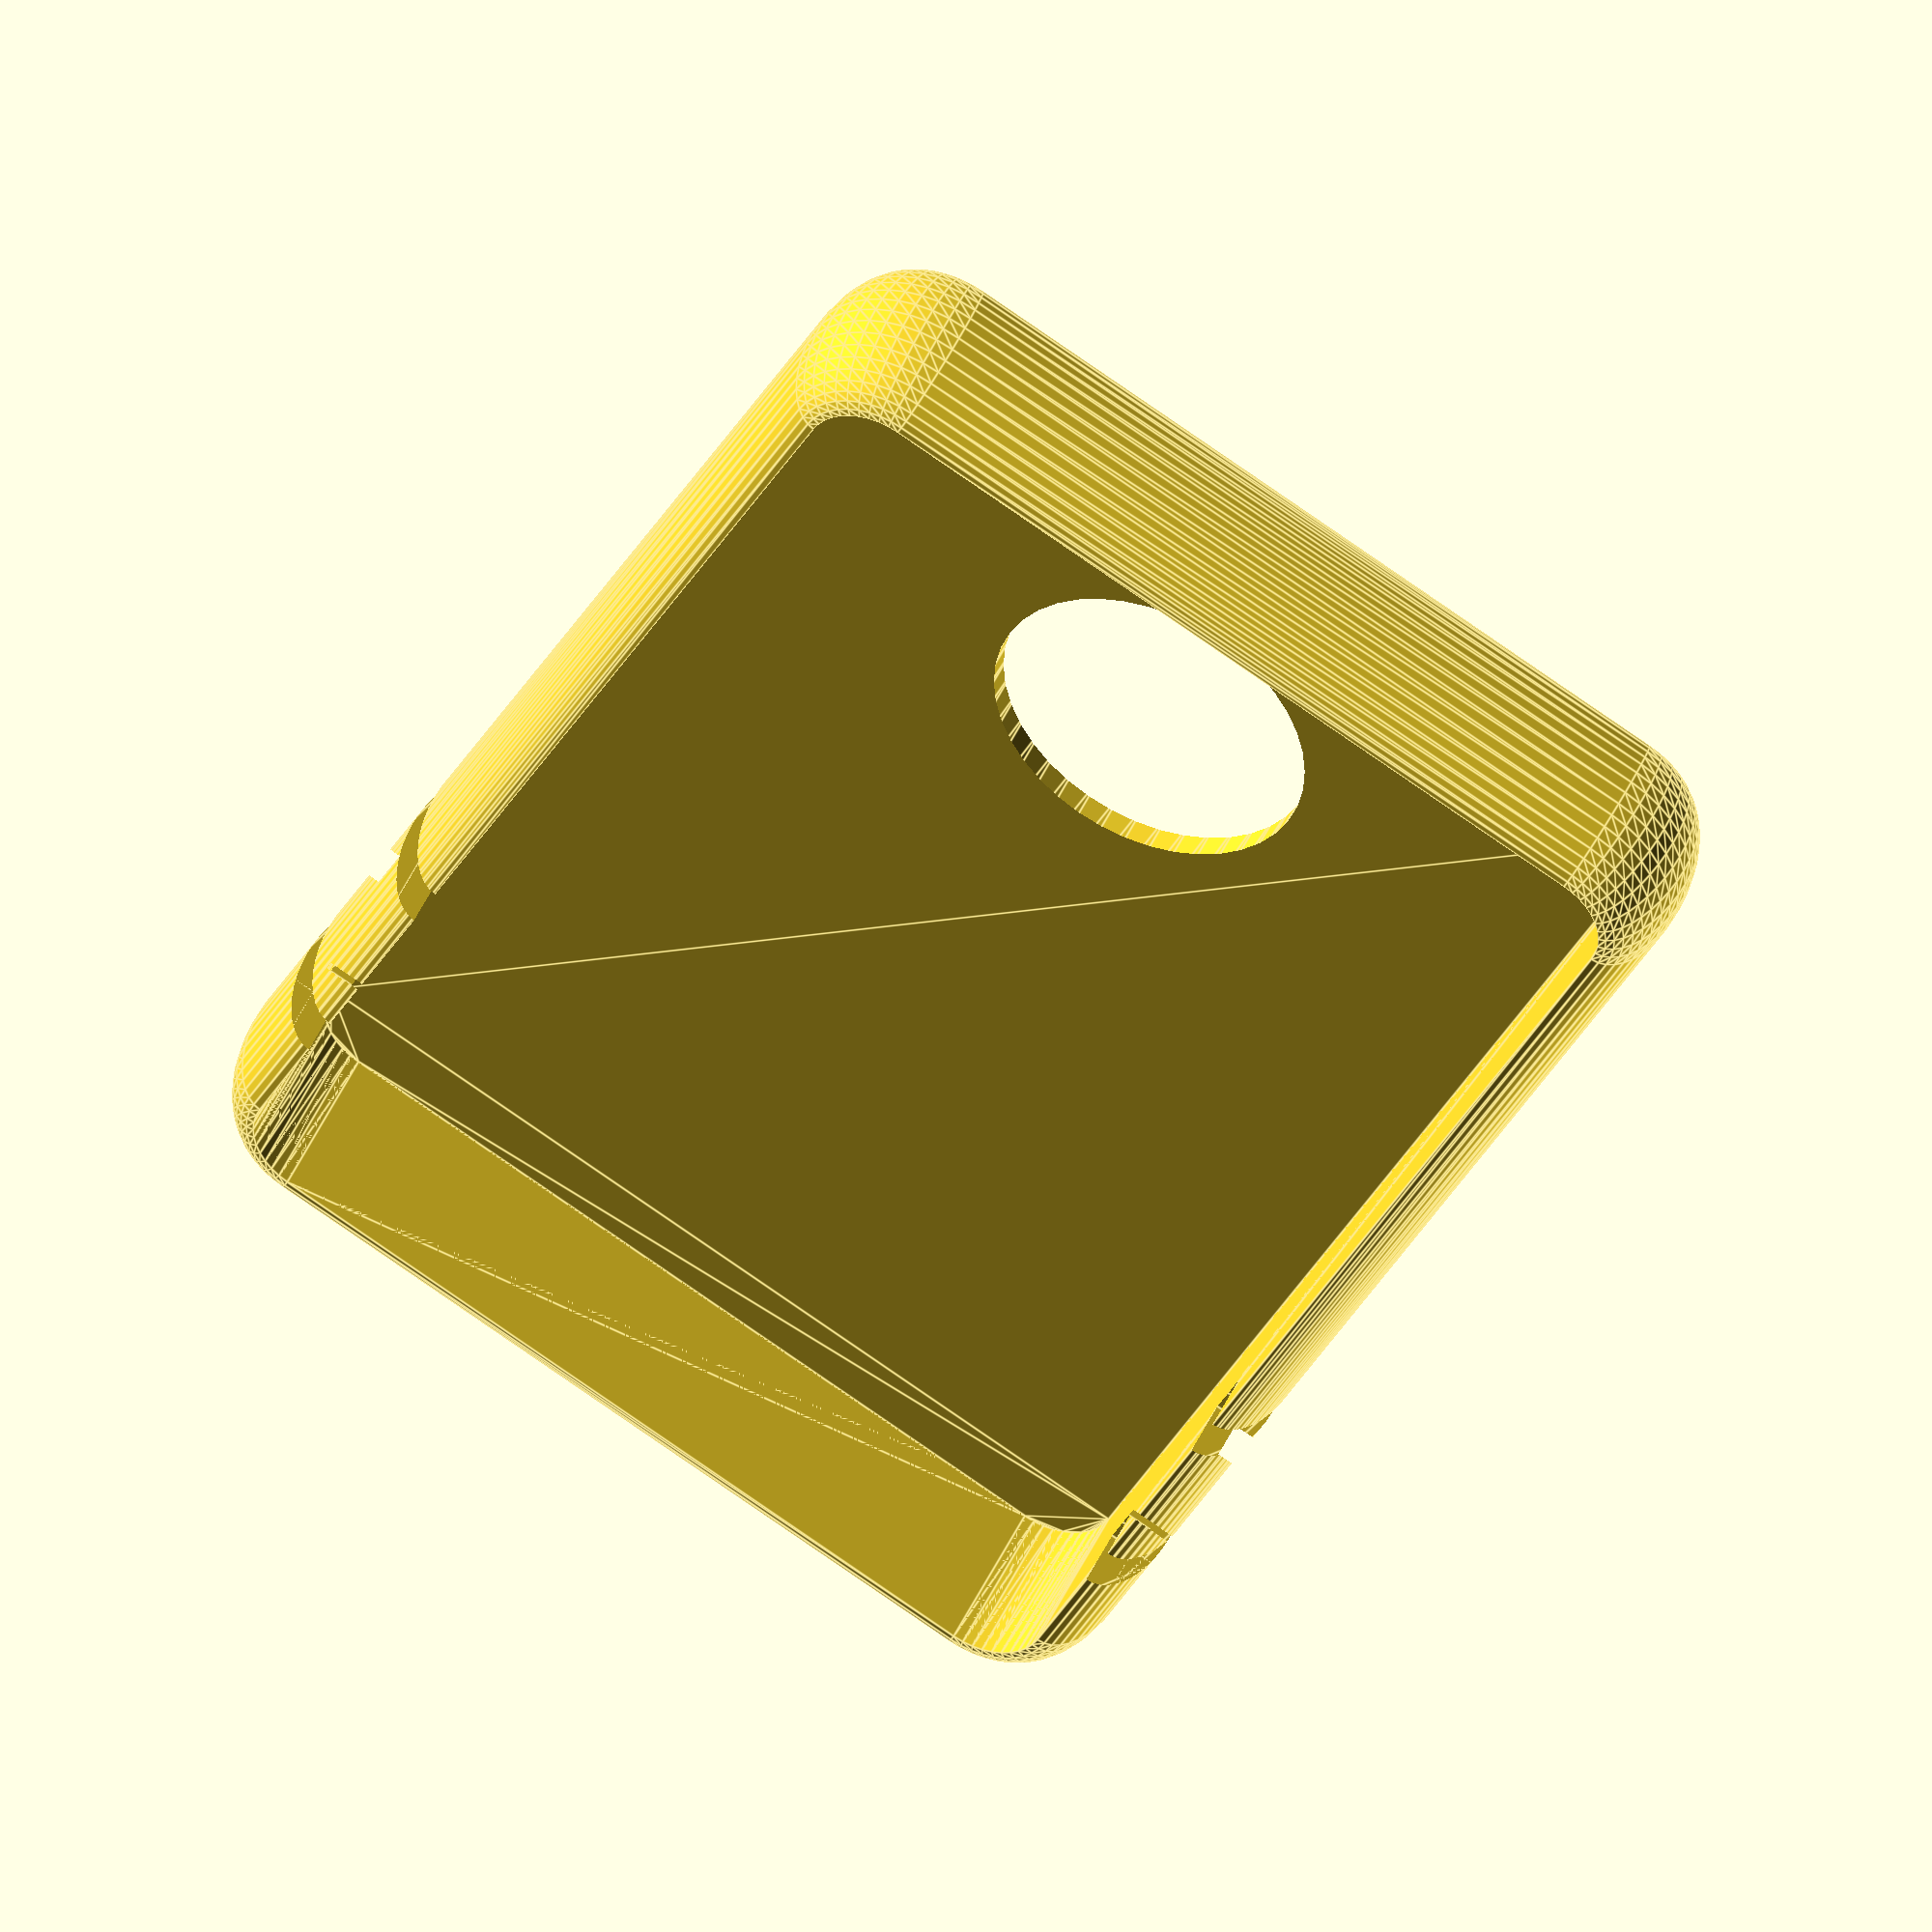
<openscad>

// Adjust this to the number of cards. 11 mm is sufficient for ~10 cards.
innerHeight = 11;

// Diameter of the hole for pushing up the stack of cards.
holeDiameter = 20;

// Change this to change the thickness and roundness of the frame. 
frameThickness = 3;

// Thickness of the thinnest features, including the base. 1.5 should be just fine. 
wall = 1.5;

// Card size in X. Adjust it if the cutout is too small or too large for your cards. 
cardSizeX = 87;

// Card size in X. Adjust it if the cutout is too small or too large for your cards. 
cardSizeY = 56;

// Rounding radius.
cornerRad = 4;

// Width of the cutouts for the rubber bands.
cutoutSize = 3.0;

// Depth of the cutouts for the rubber band.
cutoutDepth = 0.5;




$fn=40;


module frameslice_2d()
{
	intersection()
	{
		h = innerHeight+wall;
		translate([-frameThickness*2,0])
			square([frameThickness*2,h]);
		translate([0,h/2])
		resize([frameThickness*2,h])
			circle(r=h/2);
	}
}

module frame_corner()
{
	rotate(-90,[0,1,0])
	rotate(-90,[1,0,0])
	rotate_extrude(r=cornerRad, angle=90)
	{
		translate([-cornerRad,0])
			frameslice_2d();
	}
}

module raw_frame()
{
	union()
	{
		translate([0,0,cornerRad])
		linear_extrude(cardSizeY-2*cornerRad)
		{
			frameslice_2d();
		}
		translate([cardSizeX,0,cardSizeY-cornerRad])
		rotate(180,[0,1,0])
		linear_extrude(cardSizeY-2*cornerRad)
		{
			frameslice_2d();
		}
		translate([cornerRad,0,cardSizeY])
		rotate(90,[0,1,0])
		linear_extrude(cardSizeX-2*cornerRad)
		{
			frameslice_2d();
		}
		translate([cardSizeX-cornerRad,0,0])
		rotate(-90,[0,1,0])
		linear_extrude(cardSizeX-2*cornerRad)
		{
			frameslice_2d();
		}

		translate([cornerRad,0,cornerRad])
			frame_corner();

		translate([cornerRad,0,cardSizeY-cornerRad])
		rotate(90,[0,1,0])
			frame_corner();

		translate([cardSizeX-cornerRad,0,cardSizeY-cornerRad])
		rotate(180,[0,1,0])
			frame_corner();

		translate([cardSizeX-cornerRad,0,cornerRad])
		rotate(270,[0,1,0])
			frame_corner();
	}
}


module full_cutouts_2d()
{
	translate( [cardSizeX / 4, cardSizeY/2])
		circle( holeDiameter/2, center=true);
	translate([cardSizeX / 1.5, -frameThickness-wall])
		square([cutoutSize, frameThickness]);
	translate([cardSizeX / 1.5, cardSizeY+wall])
		square([cutoutSize, frameThickness]);
	translate([cardSizeX / 1.5+5*cutoutSize, -frameThickness-wall])
		square([cutoutSize, frameThickness]);
	translate([cardSizeX / 1.5+5*cutoutSize, cardSizeY+wall])
		square([cutoutSize, frameThickness]);
}

module top_cutouts_2d()
{
	translate([cardSizeX / 1.5, -frameThickness])
		square([cutoutSize, 2*frameThickness]);
	translate([cardSizeX / 1.5, cardSizeY-frameThickness])
		square([cutoutSize, 2*frameThickness]);
	translate([cardSizeX / 1.5+5*cutoutSize, -frameThickness])
		square([cutoutSize, 2*frameThickness]);
	translate([cardSizeX / 1.5+5*cutoutSize, cardSizeY-frameThickness])
		square([cutoutSize, 2*frameThickness]);
}


module bottom_cutouts_2d()
{
	translate([cardSizeX / 1.5, -wall])
	square([cutoutSize, cardSizeY*2]);
	translate([cardSizeX / 1.5+5*cutoutSize, -wall])
	square([cutoutSize, cardSizeY*2]);
}


module inner_base_2d()
{
	translate([cornerRad, cornerRad])
	offset( cornerRad )
	square(  [cardSizeX - 2*cornerRad, cardSizeY - 2*cornerRad] );
}

module outer_base_2d()
{
	offset( wall )
	inner_base_2d();
}


module full_cutouts()
{
	translate([0,0,-wall])
	linear_extrude( 2*wall+innerHeight)
		full_cutouts_2d();
}

module bevel_cutouts()
{
	dx1 = cardSizeX/1.5;
	dx2 = cardSizeX/1.5+5*cutoutSize;

	translate([dx1,-wall,-wall/4])
	rotate(45,[1,0,0])
		cube([cutoutSize,wall,wall]);

	translate([dx2,-wall,-wall/4])
	rotate(45,[1,0,0])
		cube([cutoutSize,wall,wall]);

	translate([dx1,cardSizeY+wall,-wall/4])
	rotate(45,[1,0,0])
		cube([cutoutSize,wall,wall]);

	translate([dx2,cardSizeY+wall,-wall/4])
	rotate(45,[1,0,0])
		cube([cutoutSize,wall,wall]);

}

module container()
{
	difference()
	{
		union()
		{
			translate([0,0,innerHeight+wall])
			rotate(-90,[1,0,0])
				raw_frame();
			linear_extrude(wall)
				inner_base_2d();			
		}
	
		translate( [0, 0, wall] )
		linear_extrude(innerHeight)
		inner_base_2d();
		
		full_cutouts();
		bevel_cutouts();

		translate([0,0,innerHeight/2 + 2*wall])
		linear_extrude(innerHeight)
		top_cutouts_2d();

		translate([0,0,-wall*4/10])
		linear_extrude(wall)
		bottom_cutouts_2d();
	}

}


container();

</openscad>
<views>
elev=315.2 azim=116.8 roll=22.6 proj=o view=edges
</views>
